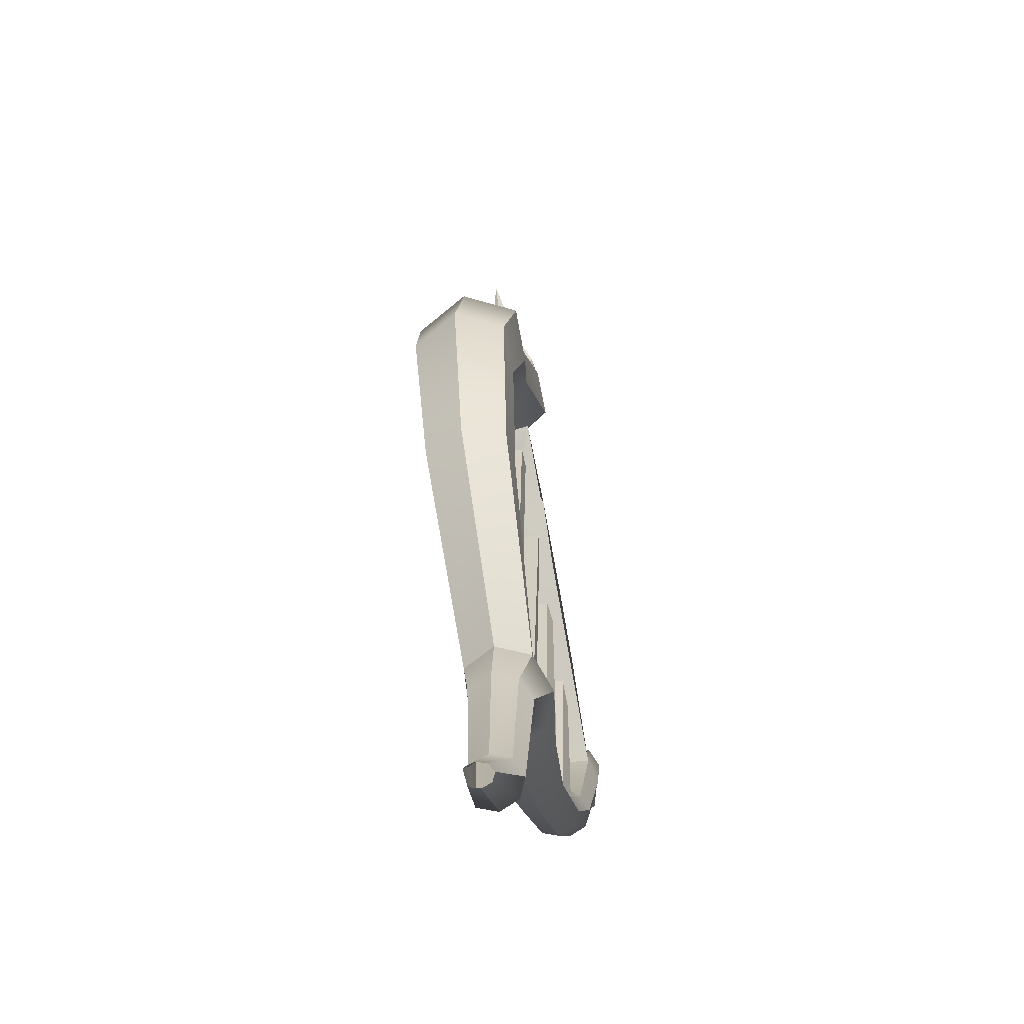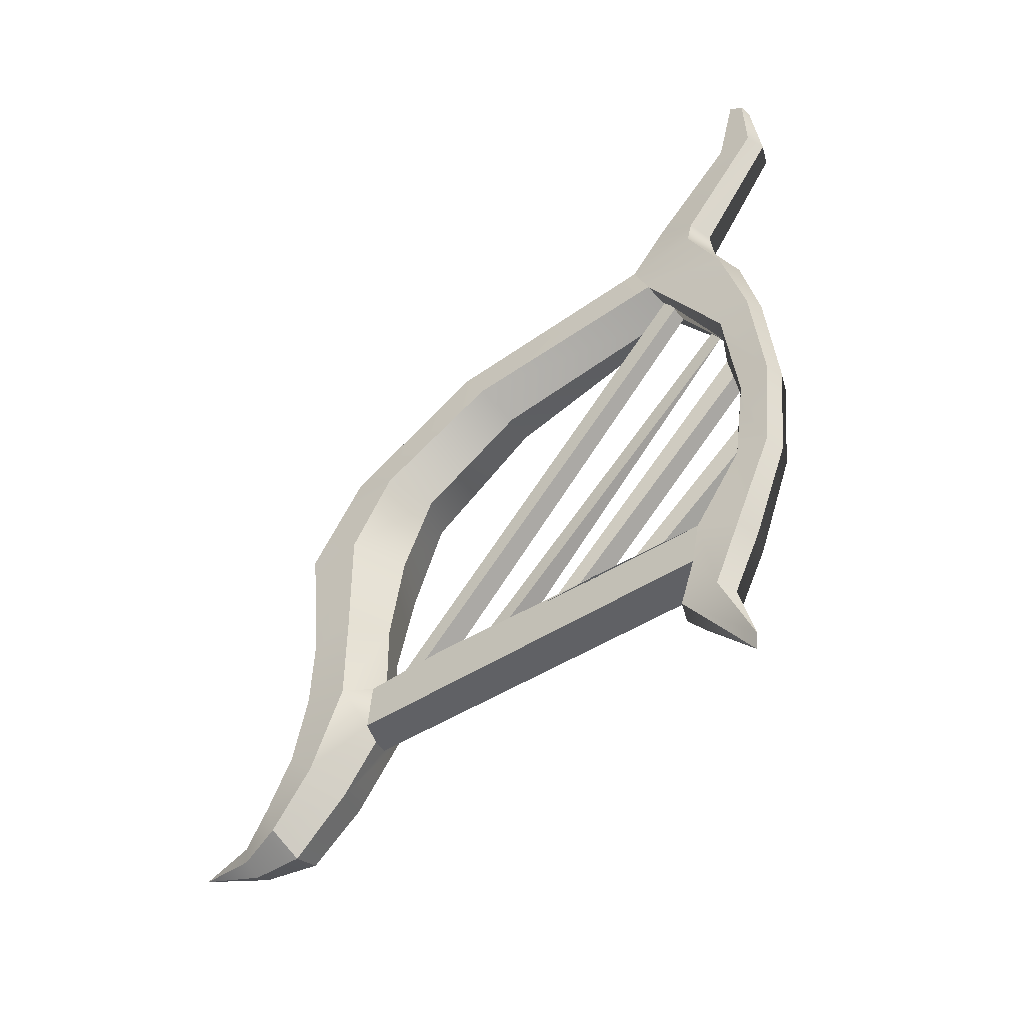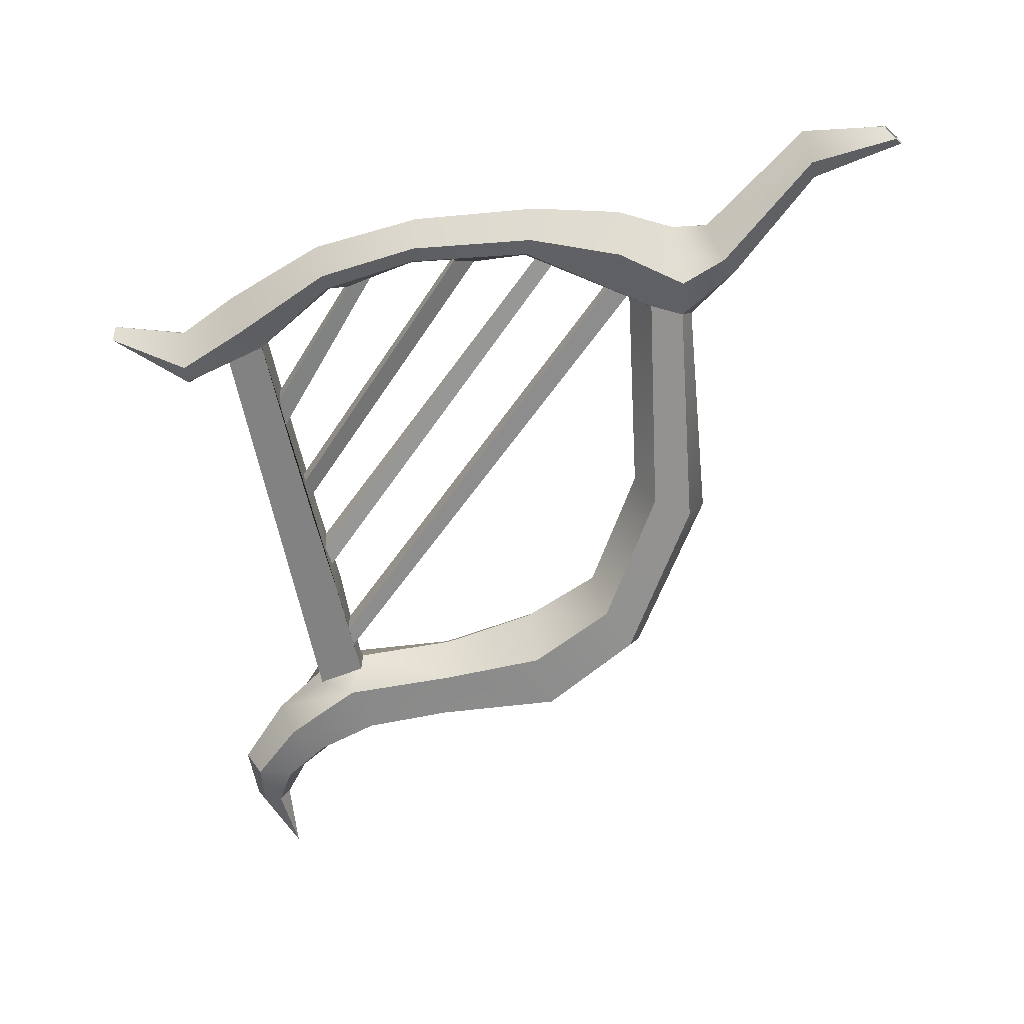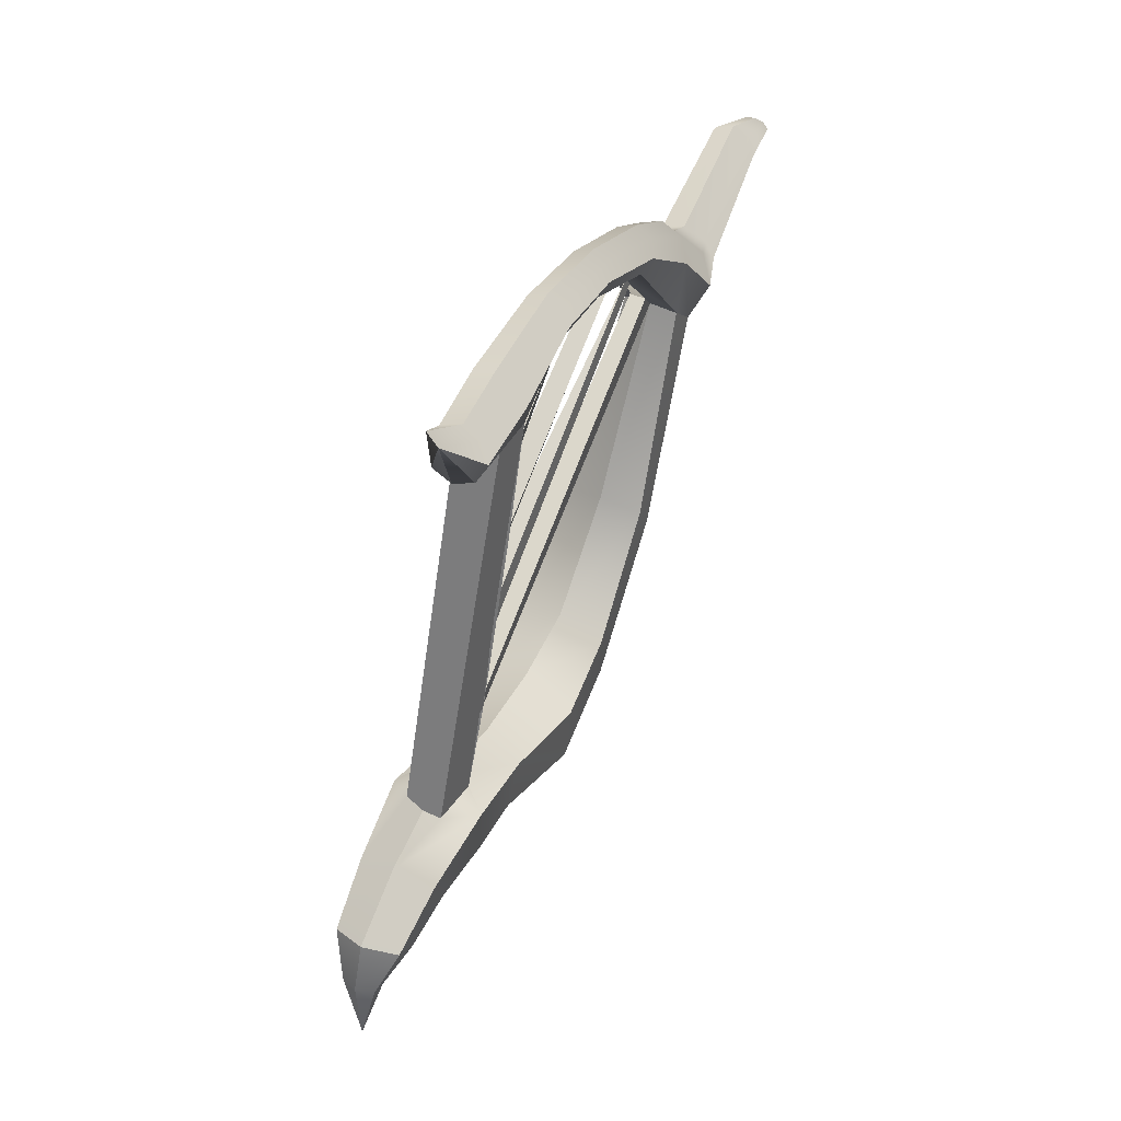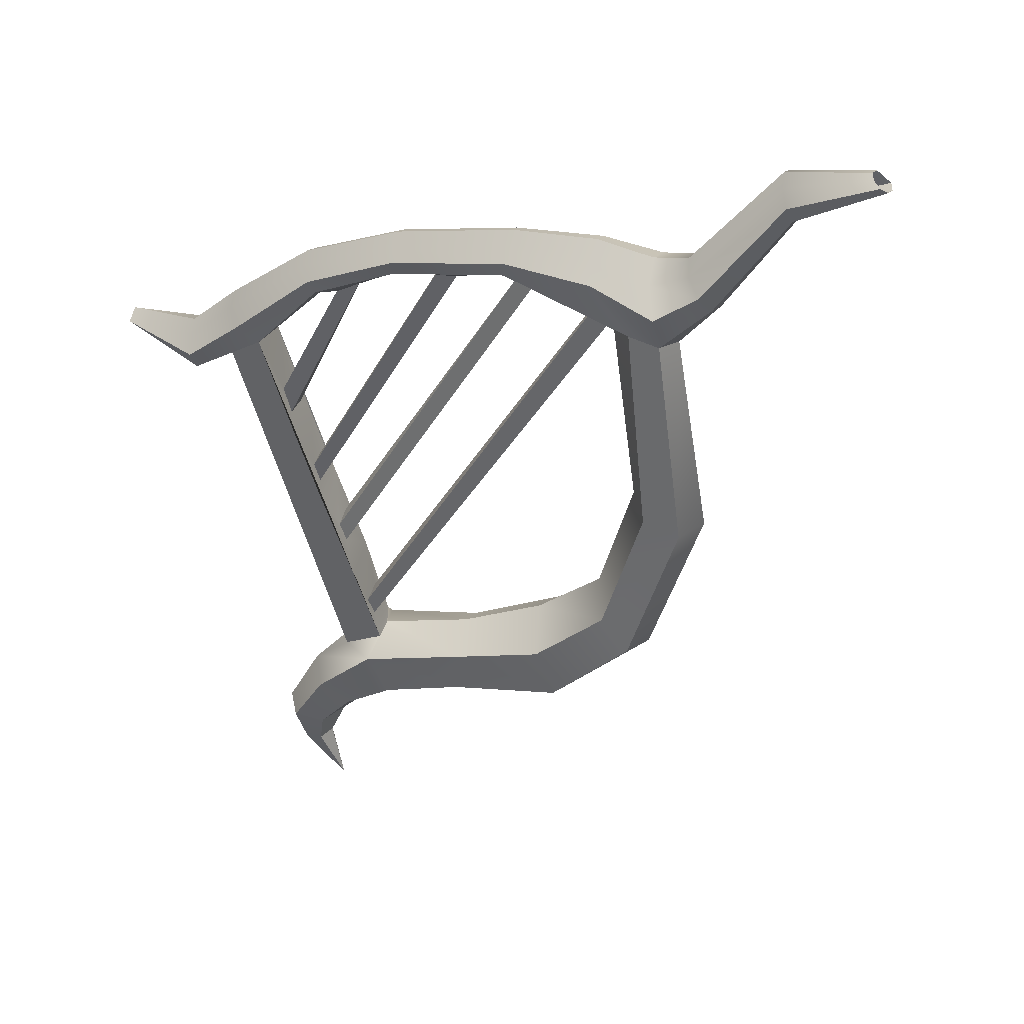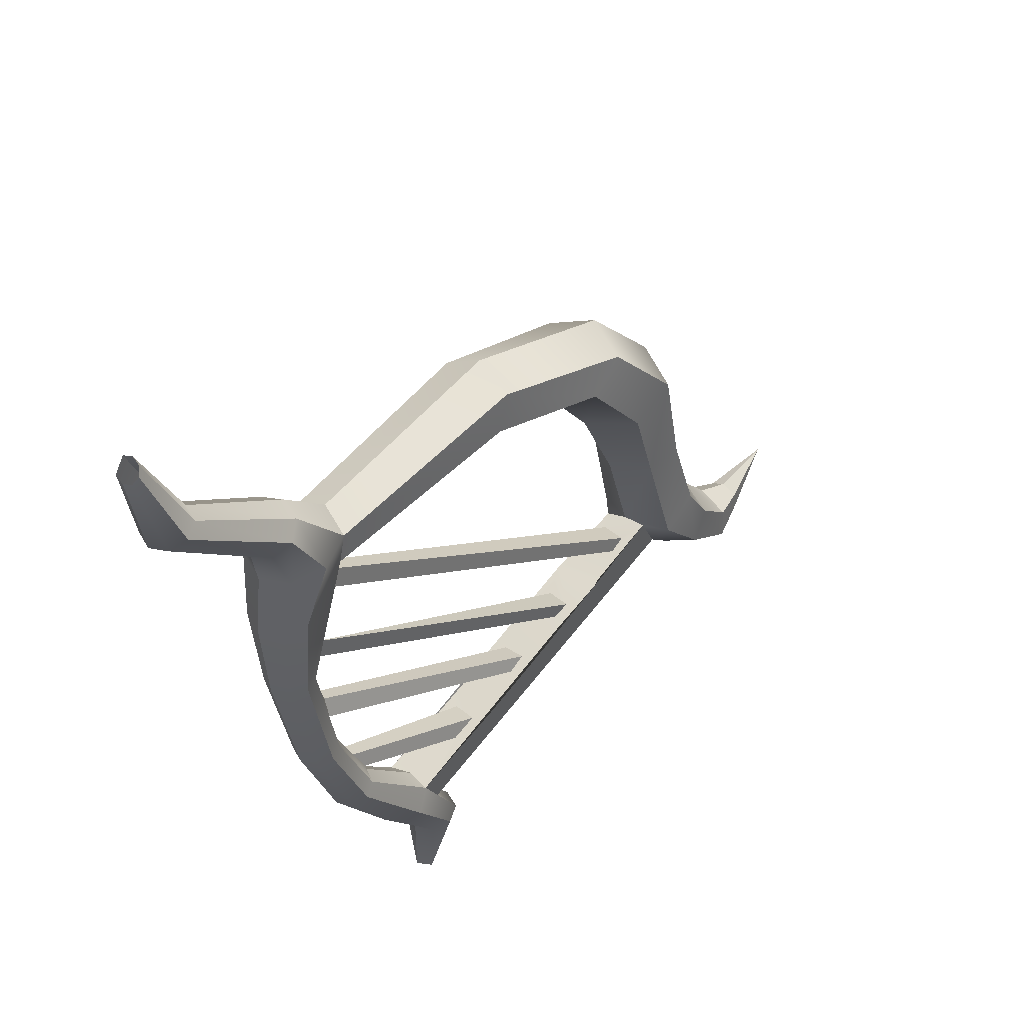
<metadata>
{"format":"obj","ext":"obj","renderer":"f3d","projection":"perspective","resolution":1024,"background":"white","views":[{"elev":66.5,"azim":-173.7,"up":"+Z"},{"elev":-61.8,"azim":141.8,"up":"+Z"},{"elev":11.9,"azim":-81.6,"up":"+Y"},{"elev":14.1,"azim":-149.8,"up":"+Y"},{"elev":21.7,"azim":-63.9,"up":"+Y"},{"elev":53.8,"azim":-124.5,"up":"+Z"}]}
</metadata>
<code>
o a1_pCube7.001
v 2.731 8.61 0.3823
v 2.683 8.678 0.2086
v 2.955 5.432 -2.164
v 2.983 5.247 -2.098
v 3.252 5.282 -2.169
v 3.188 5.535 -2.213
v 2.55 8.652 -0.4186
v 2.44 8.67 -0.6072
v 2.712 6.213 -2.325
v 2.799 5.999 -2.305
v 3.016 6.073 -2.33
v 2.941 6.268 -2.382
v 2.608 8.7 -0.6487
v 2.691 8.706 -0.4379
v 2.377 8.484 -1.489
v 2.304 8.394 -1.713
v 2.438 7.161 -2.509
v 2.529 6.867 -2.477
v 2.774 6.919 -2.512
v 2.686 7.221 -2.567
v 2.46 8.427 -1.757
v 2.531 8.544 -1.513
v 2.925 8.31 1.182
v 2.871 8.4 0.9892
v 3.225 4.421 -1.981
v 3.289 4.245 -1.932
v 3.534 4.302 -1.947
v 3.476 4.517 -2.02
v 3.032 8.447 0.9648
v 3.102 8.354 1.142
v 3.889 2.335 -2.959
v 3.743 2.296 -2.843
v 3.898 1.634 -2.786
v 3.567 2.249 -2.903
v 3.966 2.798 -2.836
v 3.686 2.693 -2.614
v 3.333 2.63 -2.725
v 2.141 7.759 -2.611
v 2.16 7.614 -2.981
v 3.272 3.785 -2.306
v 3.25 3.971 -1.845
v 2.968 4.857 -2.016
v 2.676 5.837 -2.227
v 2.442 6.648 -2.392
v 3.699 4.139 -1.986
v 3.615 3.964 -2.371
v 2.56 7.719 -3.055
v 2.628 7.903 -2.716
v 2.971 6.775 -2.504
v 3.198 5.989 -2.347
v 3.478 5.011 -2.129
v 2.376 7.616 -3.01
v 3.426 3.857 -2.374
v 3.025 10.05 3.779
v 3.138 10.05 3.789
v 3.093 9.981 2.937
v 2.883 10 2.952
v 3.207 9.016 1.985
v 2.947 9.027 1.981
v 2.886 9.008 1.629
v 3.252 8.97 1.59
v 3.007 9.135 1.028
v 2.743 9.167 1.074
v 2.765 9.181 0.1697
v 2.574 9.206 0.2169
v 2.554 9.075 -1.037
v 2.375 9.098 -0.9979
v 2.45 8.789 -2.044
v 2.257 8.808 -2.029
v 2.458 8.25 -2.952
v 2.223 8.27 -2.939
v 2.437 7.859 -3.514
v 2.218 7.885 -3.484
v 2.122 7.95 -4.194
v 3.192 9.93 3.92
v 3.193 9.643 3.021
v 3.335 8.664 2.197
v 3.426 8.277 1.645
v 3.303 8.34 1.336
v 2.837 8.837 0.09008
v 2.77 8.81 -0.2809
v 2.626 8.753 -1.085
v 2.604 8.681 -1.318
v 2.542 8.476 -1.973
v 2.536 7.481 -3.495
v 2.006 7.822 -4.192
v 3.102 9.878 3.964
v 3.025 9.523 3.071
v 3.128 8.529 2.282
v 2.676 8.718 0.1043
v 2.477 8.643 -1.066
v 2.387 8.365 -1.928
v 2.404 7.79 -2.626
v 2.358 7.35 -3.457
v 2.989 9.876 3.955
v 2.816 9.543 3.086
v 2.869 8.54 2.279
v 2.752 8.193 1.432
v 2.485 8.743 0.1515
v 2.298 8.666 -1.027
v 2.194 8.383 -1.912
v 2.139 7.375 -3.426
v 2.92 9.924 3.897
v 2.687 9.691 3.058
v 2.709 8.69 2.189
v 2.784 8.106 1.757
v 2.541 8.453 1.776
v 2.484 8.748 1.12
v 2.377 8.896 0.204
v 2.195 8.809 -0.9915
v 2.076 8.521 -1.935
v 2.004 7.929 -2.805
v 2.007 7.543 -3.421
v 2.715 9.88 3.003
v 2.935 9.994 3.824
v 2.741 8.892 2.066
v 2.527 9.007 1.112
v 2.592 8.794 1.706
v 2.413 9.088 0.2311
v 2.226 8.988 -0.9793
v 2.102 8.697 -1.983
v 2.035 8.137 -2.878
v 2.04 7.754 -3.445
v 3.156 8.085 1.827
v 3.858 2.328 -3.135
v 3.536 2.242 -3.079
v 3.681 2.281 -3.195
v 3.999 3.202 -2.439
v 3.682 2.998 -2.219
v 4.098 3.553 -1.879
v 3.722 3.223 -1.705
v 4.165 3.661 -1.045
v 3.824 3.335 -1.001
v 4.458 3.894 0.1302
v 4.024 3.496 0.2925
v 4.394 4.55 1.029
v 4.013 4.237 1.234
v 4.069 6.077 1.702
v 3.73 5.895 1.956
v 3.894 2.841 -3.17
v 3.889 3.412 -2.751
v 3.957 3.975 -2.07
v 4.063 4.104 -0.9956
v 4.299 4.418 -0.0151
v 4.25 4.936 0.7767
v 3.961 6.231 1.331
v 3.54 2.777 -3.281
v 3.461 3.417 -2.842
v 3.48 4.058 -1.872
v 3.62 4.222 -0.9023
v 3.707 4.543 0.001867
v 3.725 5.008 0.7297
v 3.515 6.203 1.214
v 3.26 2.672 -3.059
v 3.144 3.213 -2.621
v 3.061 3.736 -1.913
v 3.278 3.895 -0.8586
v 3.273 4.144 0.1641
v 3.344 4.694 0.9348
v 3.176 6.022 1.468
v 3.255 3.004 -2.309
v 3.203 3.314 -1.722
v 3.381 3.452 -0.9081
v 3.432 3.621 0.3094
v 3.488 4.309 1.187
v 3.284 5.868 1.839
f 1 2 3 4
f 5 6 2 1
f 2 6 3
f 1 4 5
f 7 8 9 10
f 11 12 13 14
f 8 13 12 9
f 14 7 10 11
f 15 16 17 18
f 19 20 21 22
f 16 21 20 17
f 22 15 18 19
f 23 24 25 26
f 27 28 29 30
f 24 29 28 25
f 30 23 26 27
f 31 32 33
f 32 34 33
f 32 31 35 36
f 34 32 36 37
f 38 39 40 41 42 43 44
f 45 46 47 48 49 50 51
f 39 52 47 46 53 40
f 54 55 56 57
f 57 56 58 59
f 60 61 62 63
f 63 62 64 65
f 65 64 66 67
f 68 69 67 66
f 69 68 70 71
f 71 70 72 73
f 73 72 74
f 56 55 75 76
f 77 58 56 76
f 62 61 78 79
f 64 62 79 80
f 66 64 80 81 82
f 68 66 82 83 84
f 70 68 84 48
f 72 70 48 47 85
f 74 72 85 86
f 75 87 88 76
f 76 88 89 77
f 90 80 79 23 30 29 24 1 2
f 14 13 91 82 81 80 90 7
f 22 21 92 84 83 82 91 15
f 84 92 93 48
f 85 94 86
f 87 95 96 88
f 88 96 97 89
f 2 1 24 23 98 99 90
f 90 99 100 91 13 8 7
f 101 92 21 16 15 91 100
f 92 101 38 93
f 52 39 102 94
f 94 102 86
f 95 103 104 96
f 96 104 105 97
f 106 107 108 98
f 98 108 109 99
f 99 109 110 100
f 111 101 100 110
f 101 111 112 38
f 38 112 113 102 39
f 102 113 86
f 114 104 103 115 54 57
f 116 105 104 114 57 59
f 117 108 107 118 60 63
f 119 109 108 117 63 65
f 120 110 109 119 65 67
f 121 111 110 120 67 69
f 122 112 111 121 69 71
f 123 113 112 122 71 73
f 86 113 123 73 74
f 118 107 105 116 59 60
f 97 105 107 106
f 89 97 106 124
f 77 89 124 78
f 78 61 58 77
f 59 58 61 60
f 125 31 33
f 34 126 33
f 126 127 33
f 127 125 33
f 36 35 128 129
f 129 128 130 131
f 131 130 132 133
f 133 132 134 135
f 135 134 136 137
f 137 136 138 139
f 139 138 78 124
f 31 125 140 35
f 35 140 141 128
f 128 141 142 130
f 130 142 143 132
f 132 143 144 134
f 134 144 145 136
f 136 145 146 138
f 138 146 79 78
f 125 127 147 140
f 140 147 148 141
f 142 45 149 150 143
f 143 150 151 144
f 144 151 152 145
f 145 152 153 146
f 146 153 23 79
f 127 126 154 147
f 147 154 155 148
f 149 41 156 157 150
f 150 157 158 151
f 151 158 159 152
f 152 159 160 153
f 153 160 98 23
f 126 34 37 154
f 154 37 161 155
f 155 161 162 156
f 156 162 163 157
f 157 163 164 158
f 158 164 165 159
f 159 165 166 160
f 160 166 106 98
f 37 36 129 161
f 161 129 131 162
f 162 131 133 163
f 163 133 135 164
f 164 135 137 165
f 165 137 139 166
f 166 139 124 106
f 142 46 45
f 141 148 53 46 142
f 148 155 156 40 53
f 41 40 156
f 47 52 94 85
f 28 27 45 51
f 41 149 45 27 26
f 51 50 6 5
f 41 26 25 42
f 51 5 4 42
f 25 28 51 42
f 50 49 12 11
f 43 42 4 3
f 50 43 3 6
f 50 11 10 43
f 49 48 20 19
f 44 43 10 9
f 49 44 9 12
f 49 19 18 44
f 48 93 38 17 20
f 38 44 18 17

</code>
